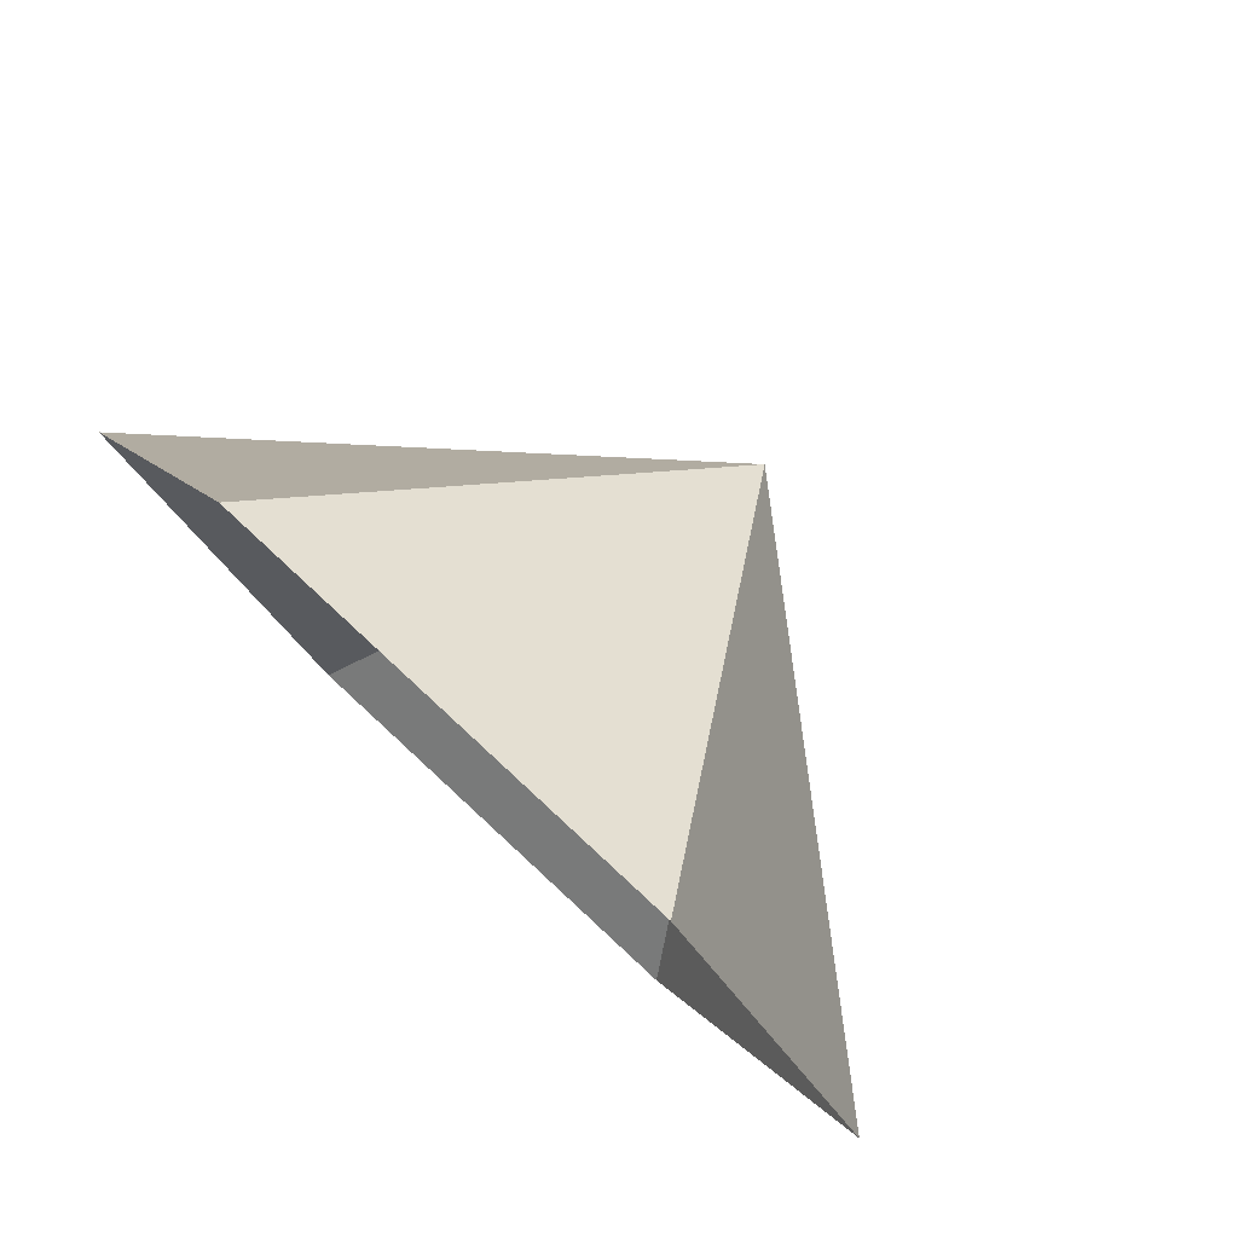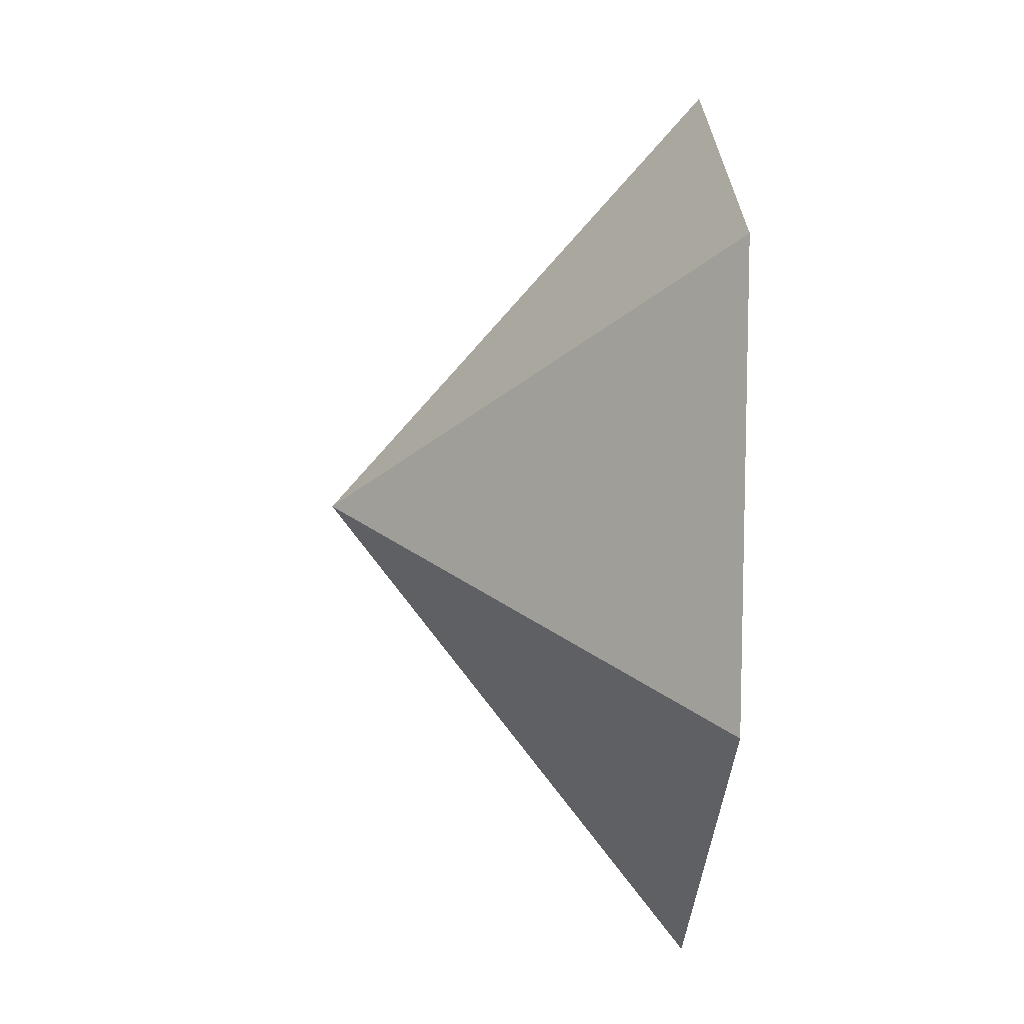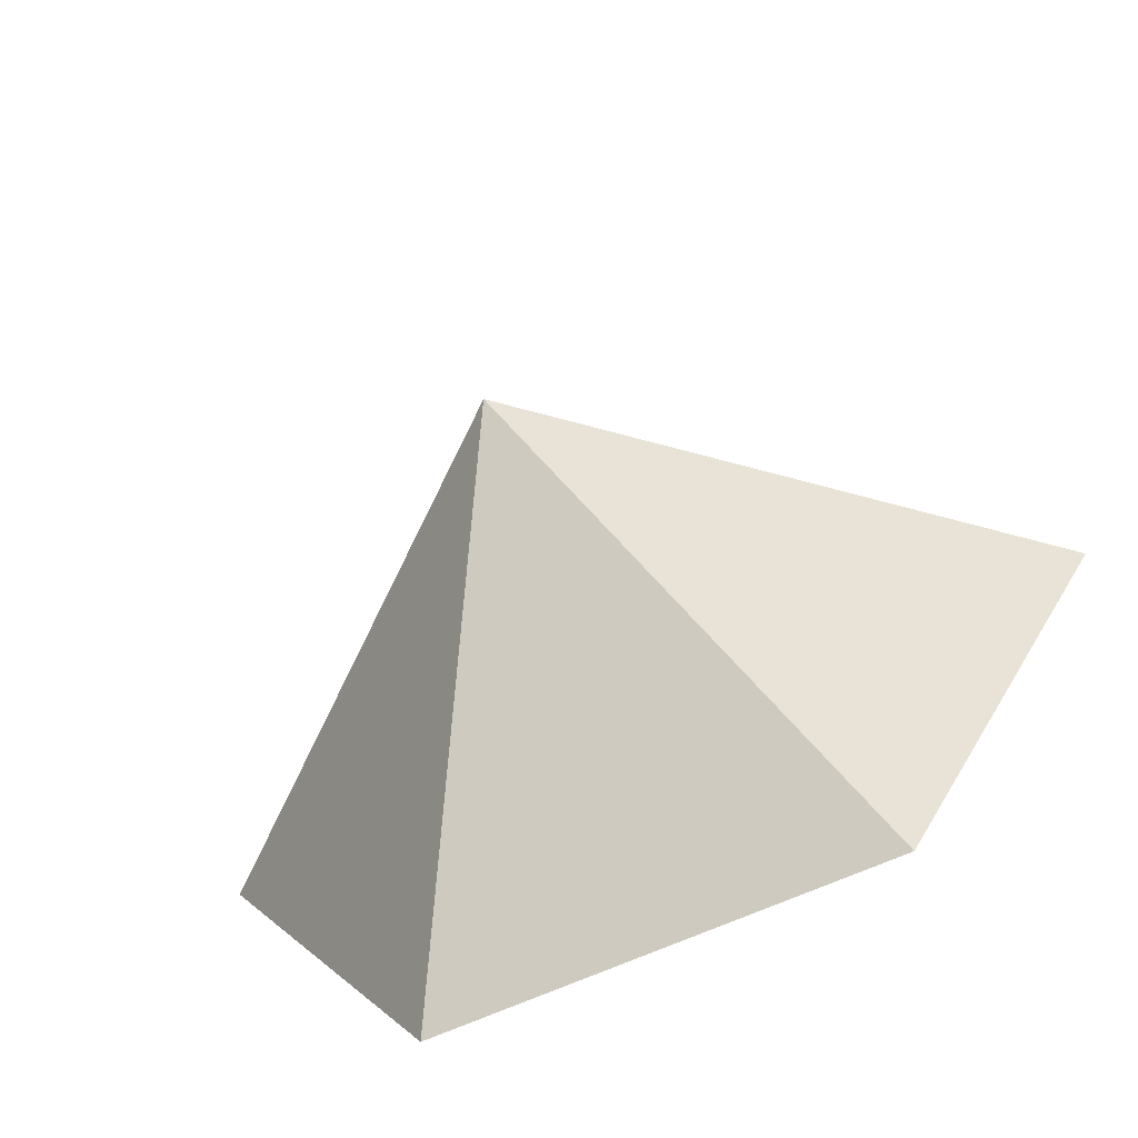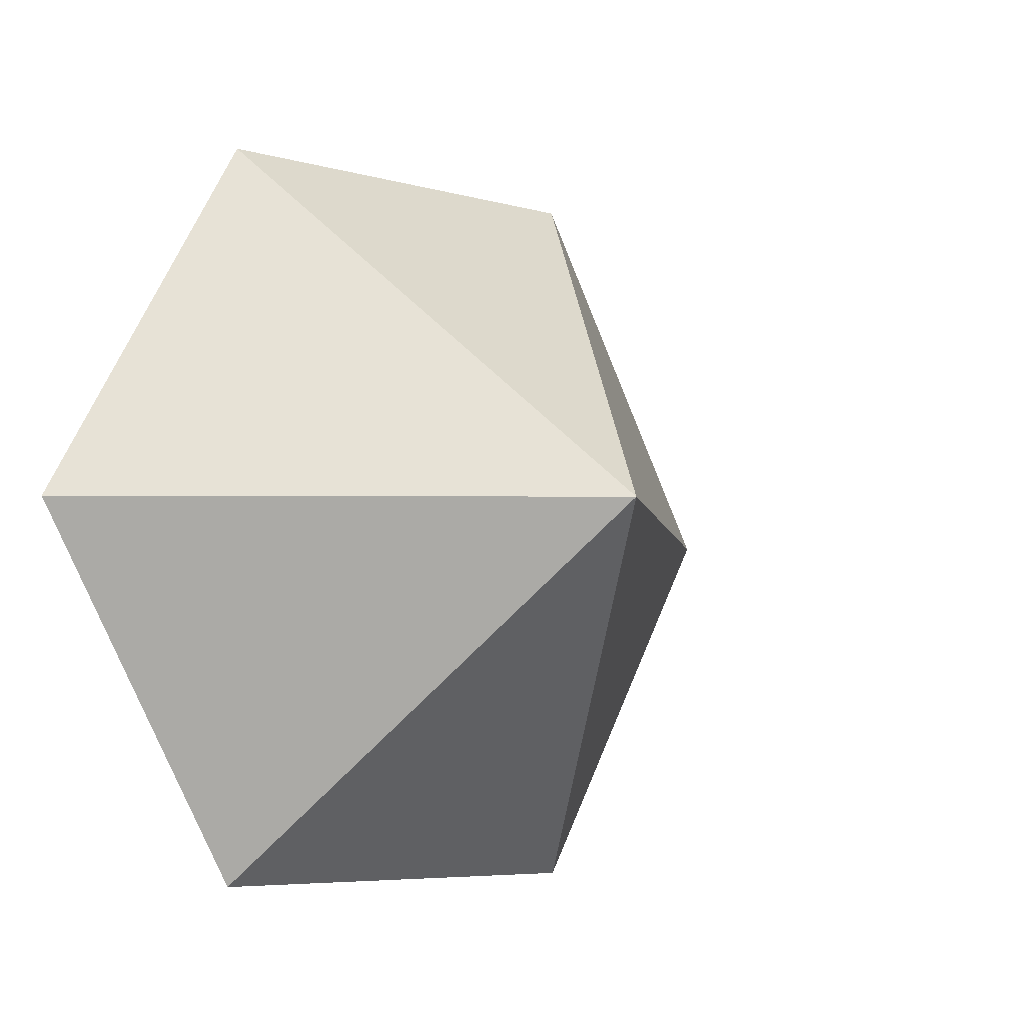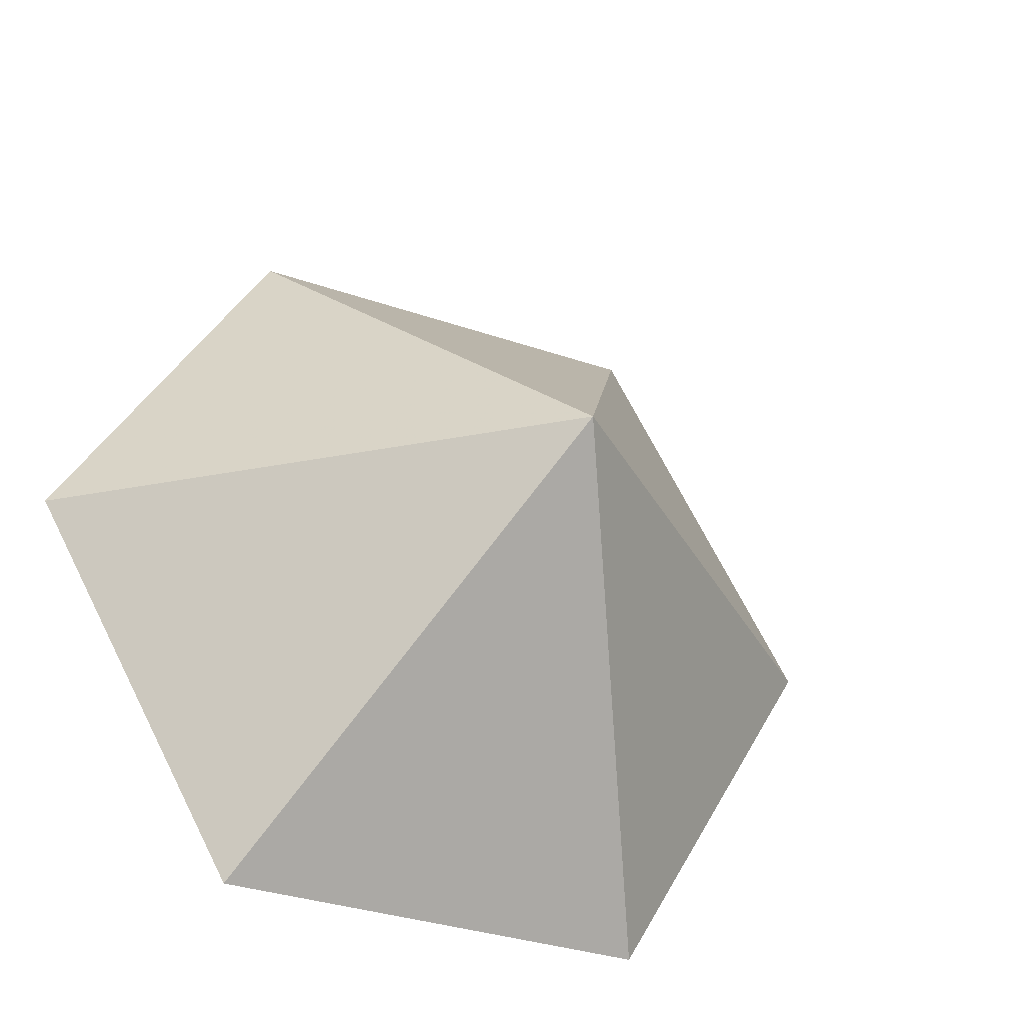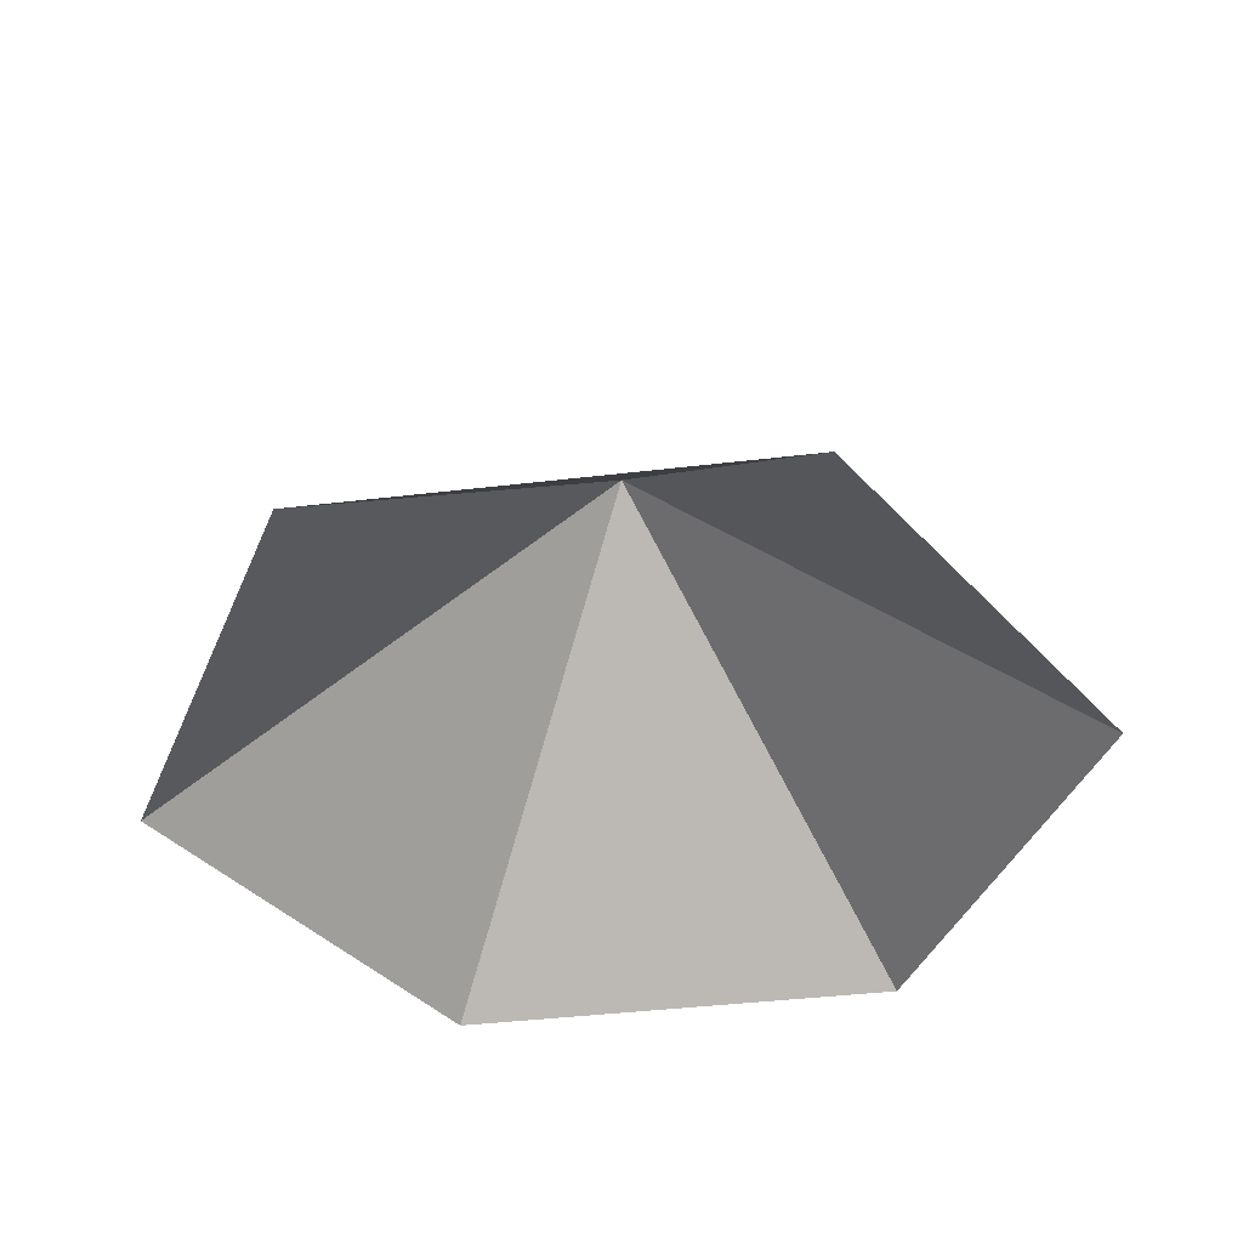
<metadata>
{"format":"obj","ext":"obj","renderer":"f3d","projection":"perspective","resolution":1024,"background":"white","views":[{"elev":79.5,"azim":-137.2,"up":"+Y"},{"elev":-34.6,"azim":86.9,"up":"+Y"},{"elev":-65.7,"azim":24.6,"up":"+Y"},{"elev":-6.1,"azim":-40.8,"up":"+Y"},{"elev":-33.7,"azim":-25.2,"up":"+Y"},{"elev":-41.1,"azim":-111.7,"up":"+Z"}]}
</metadata>
<code>
v 0 0 0
v 3.969 0 0
v 5.954 3.437 0
v 3.969 6.875 0
v 0 6.875 0
v -1.985 3.437 0
v 1.985 3.437 3.325
f 1 2 7
f 2 3 7
f 3 4 7
f 4 5 7
f 5 6 7
f 6 1 7

</code>
